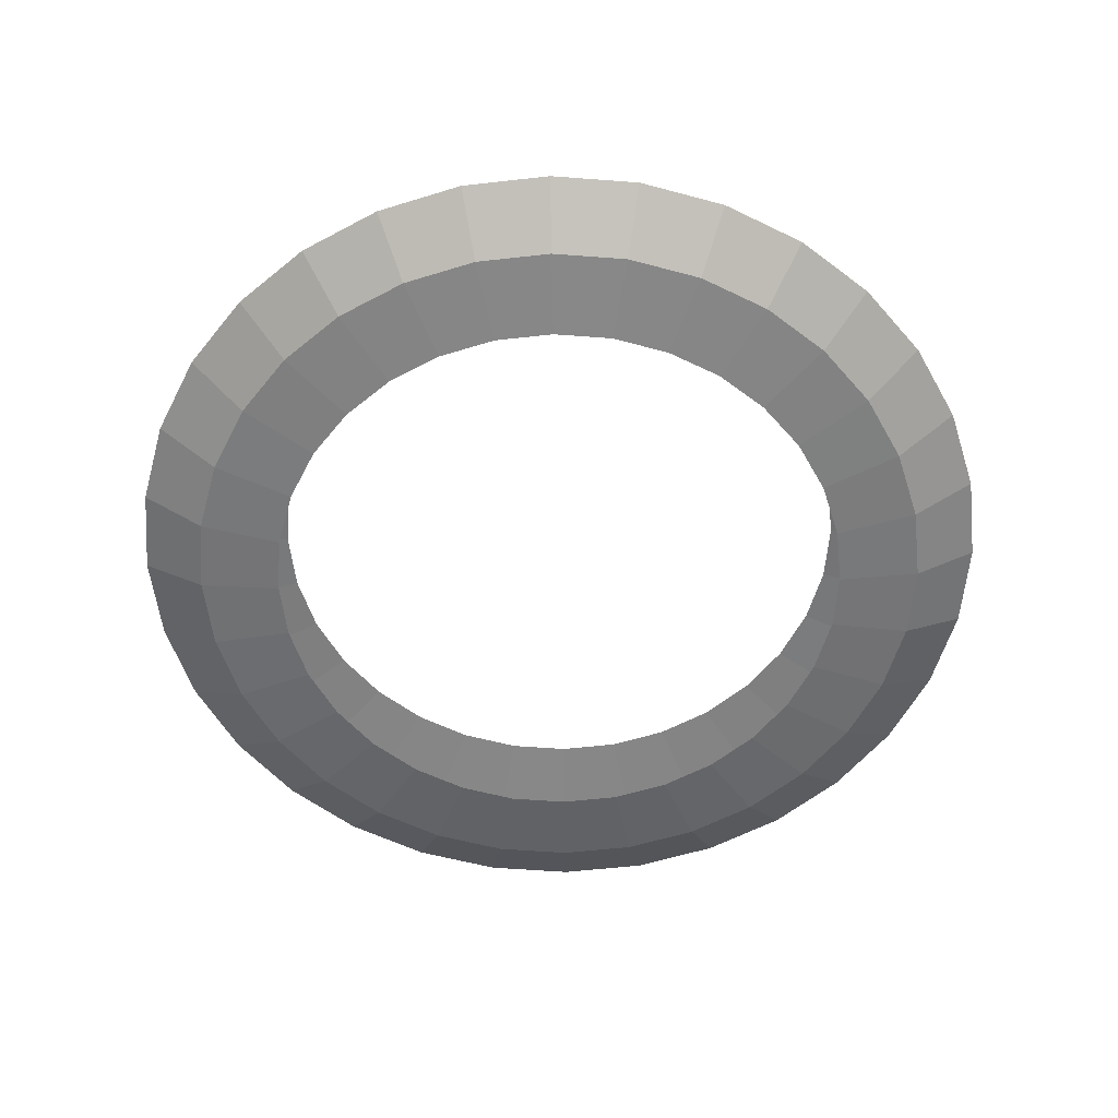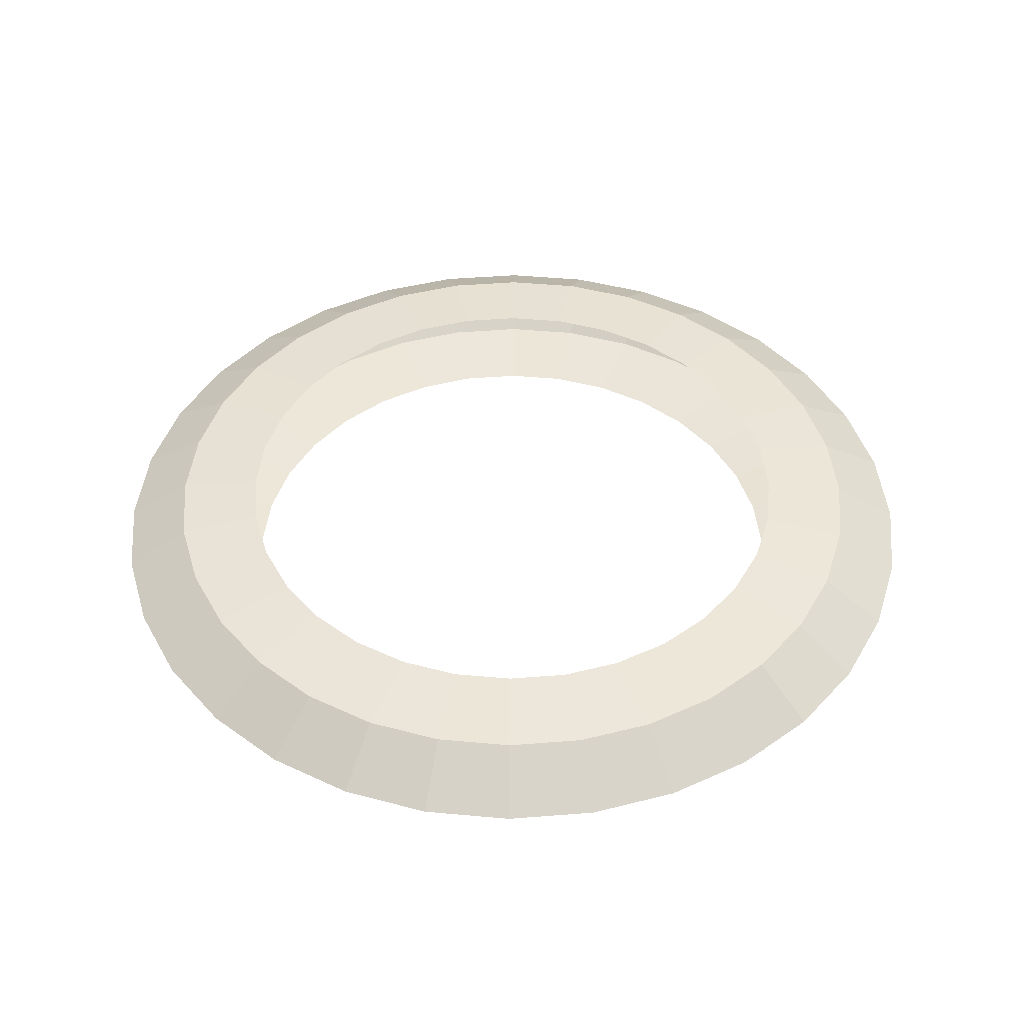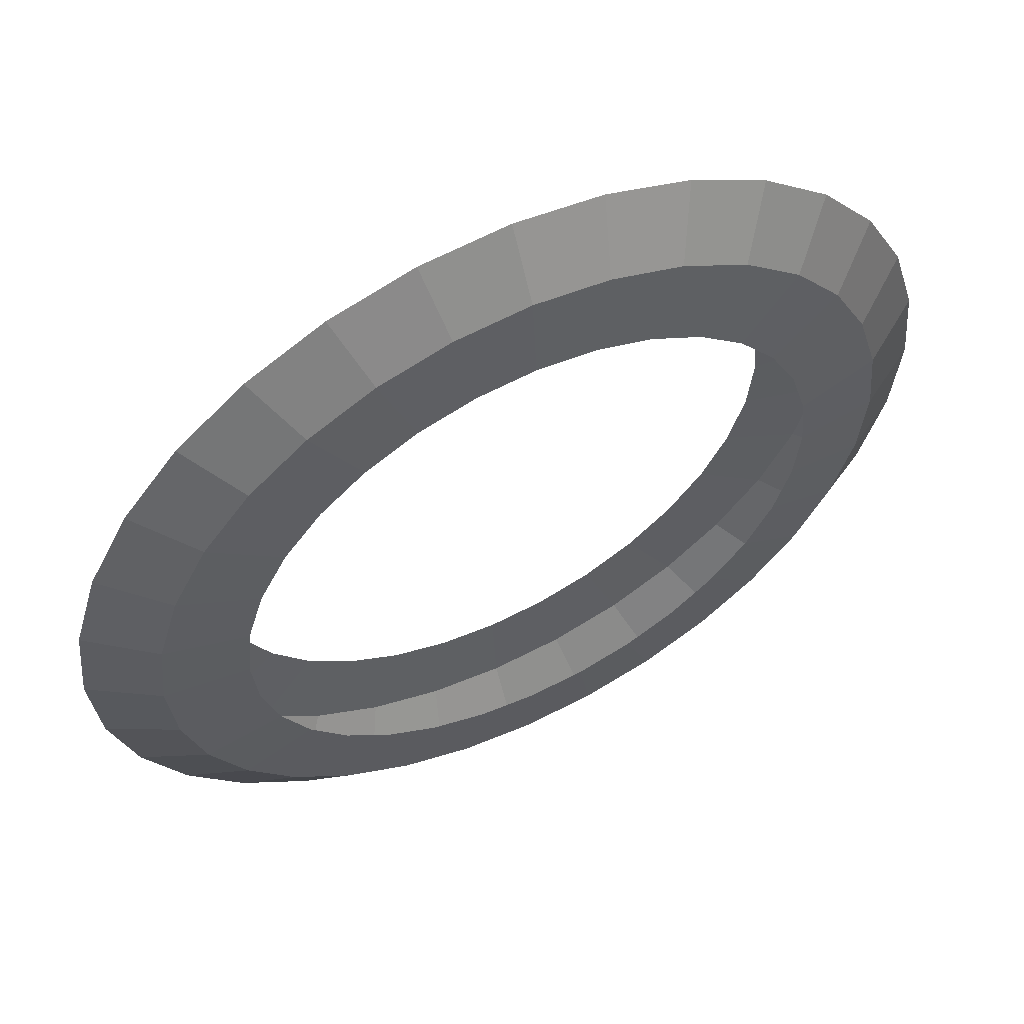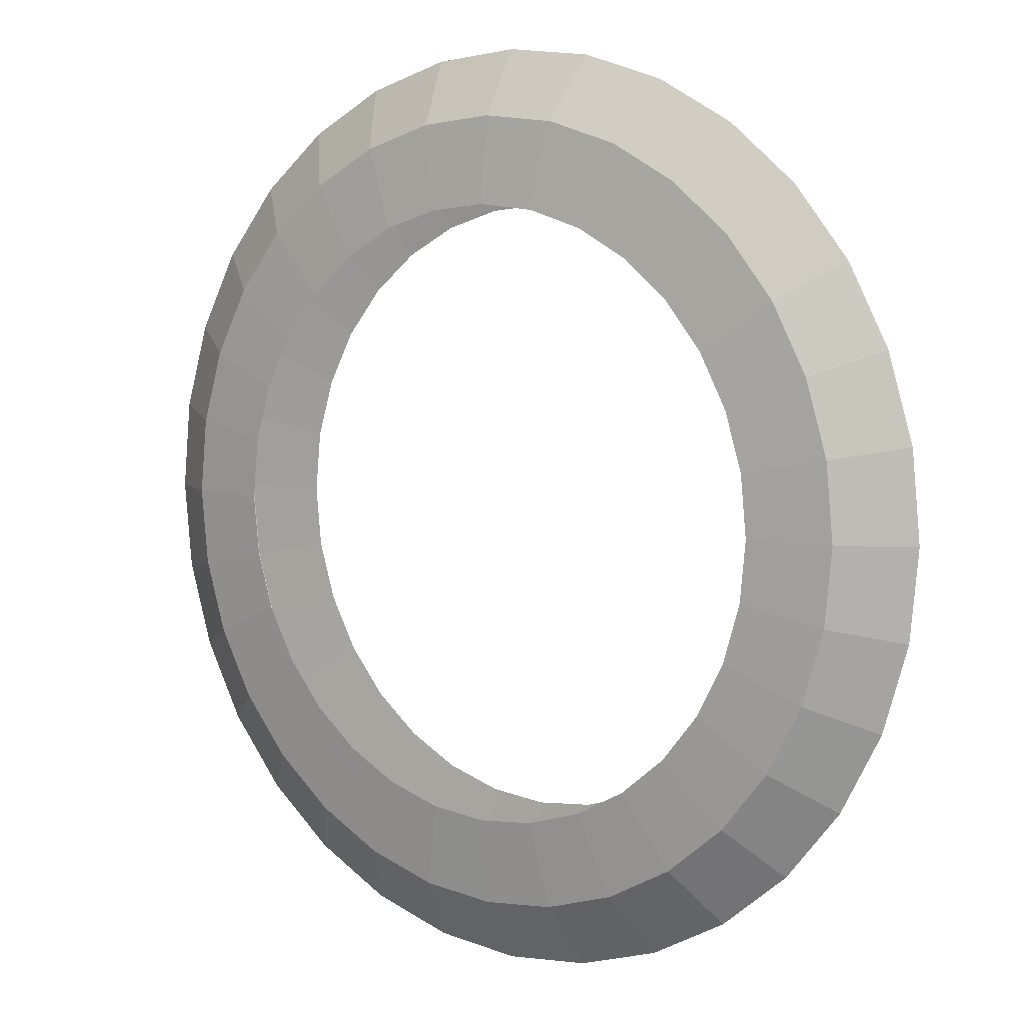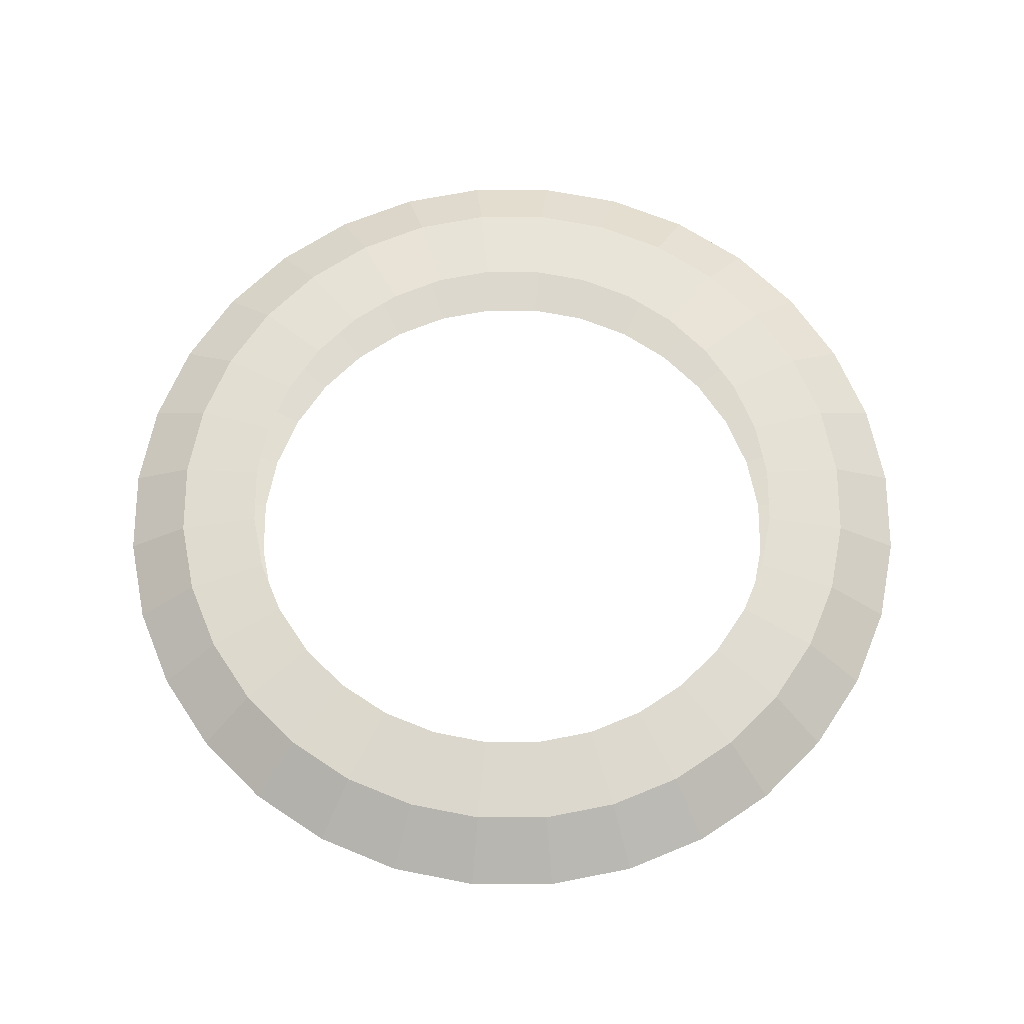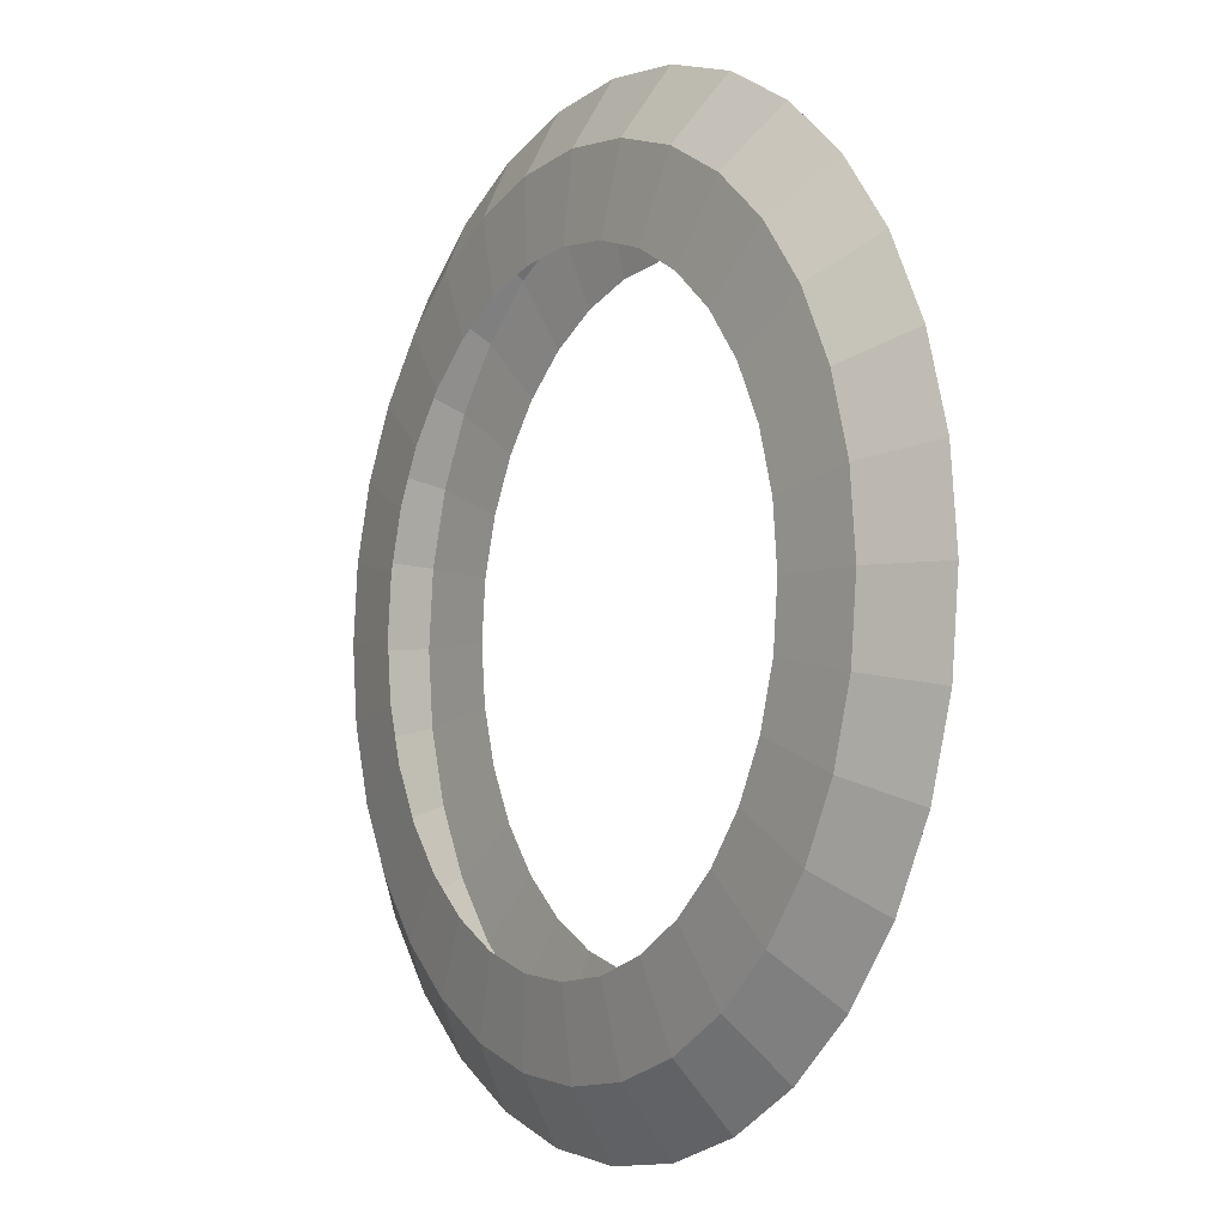
<metadata>
{"format":"obj","ext":"obj","renderer":"f3d","projection":"perspective","resolution":1024,"background":"white","views":[{"elev":-56.6,"azim":23.6,"up":"+Y"},{"elev":45.0,"azim":67.9,"up":"+Y"},{"elev":57.7,"azim":153.9,"up":"+Z"},{"elev":6.5,"azim":37.3,"up":"+Z"},{"elev":66.6,"azim":73.1,"up":"+Y"},{"elev":-5.6,"azim":-122.4,"up":"+Z"}]}
</metadata>
<code>
o Cylinder
v 0 -0.1084 -0.6692
v 0 0.1084 -0.6692
v 0.1306 -0.1084 -0.6564
v 0.1306 0.1084 -0.6564
v 0.2561 -0.1084 -0.6183
v 0.2561 0.1084 -0.6183
v 0.3718 -0.1084 -0.5564
v 0.3718 0.1084 -0.5564
v 0.4732 -0.1084 -0.4732
v 0.4732 0.1084 -0.4732
v 0.5564 -0.1084 -0.3718
v 0.5564 0.1084 -0.3718
v 0.6183 -0.1084 -0.2561
v 0.6183 0.1084 -0.2561
v 0.6564 -0.1084 -0.1306
v 0.6564 0.1084 -0.1306
v 0.6692 -0.1084 0
v 0.6692 0.1084 0
v 0.6564 -0.1084 0.1306
v 0.6564 0.1084 0.1306
v 0.6183 -0.1084 0.2561
v 0.6183 0.1084 0.2561
v 0.5564 -0.1084 0.3718
v 0.5564 0.1084 0.3718
v 0.4732 -0.1084 0.4732
v 0.4732 0.1084 0.4732
v 0.3718 -0.1084 0.5564
v 0.3718 0.1084 0.5564
v 0.2561 -0.1084 0.6183
v 0.2561 0.1084 0.6183
v 0.1306 -0.1084 0.6564
v 0.1306 0.1084 0.6564
v 0 -0.1084 0.6692
v 0 0.1084 0.6692
v -0.1306 -0.1084 0.6564
v -0.1306 0.1084 0.6564
v -0.2561 -0.1084 0.6183
v -0.2561 0.1084 0.6183
v -0.3718 -0.1084 0.5564
v -0.3718 0.1084 0.5564
v -0.4732 -0.1084 0.4732
v -0.4732 0.1084 0.4732
v -0.5564 -0.1084 0.3718
v -0.5564 0.1084 0.3718
v -0.6183 -0.1084 0.2561
v -0.6183 0.1084 0.2561
v -0.6564 -0.1084 0.1306
v -0.6564 0.1084 0.1306
v -0.6692 -0.1084 0
v -0.6692 0.1084 0
v -0.6564 -0.1084 -0.1306
v -0.6564 0.1084 -0.1306
v -0.6183 -0.1084 -0.2561
v -0.6183 0.1084 -0.2561
v -0.5564 -0.1084 -0.3718
v -0.5564 0.1084 -0.3718
v -0.4732 -0.1084 -0.4732
v -0.4732 0.1084 -0.4732
v -0.3718 -0.1084 -0.5564
v -0.3718 0.1084 -0.5564
v -0.2561 -0.1084 -0.6183
v -0.2561 0.1084 -0.6183
v -0.1306 -0.1084 -0.6564
v -0.1306 0.1084 -0.6564
v 0 0 -1
v 0.1951 0 -0.9808
v 0.3827 0 -0.9239
v 0.5556 0 -0.8315
v 0.7071 0 -0.7071
v 0.8315 0 -0.5556
v 0.9239 0 -0.3827
v 0.9808 0 -0.1951
v 1 0 0
v 0.9808 0 0.1951
v 0.9239 0 0.3827
v 0.8315 0 0.5556
v 0.7071 0 0.7071
v 0.5556 0 0.8315
v 0.3827 0 0.9239
v 0.1951 0 0.9808
v 0 0 1
v -0.1951 0 0.9808
v -0.3827 0 0.9239
v -0.5556 0 0.8315
v -0.7071 0 0.7071
v -0.8315 0 0.5556
v -0.9239 0 0.3827
v -0.9808 0 0.1951
v -1 0 0
v -0.9808 0 -0.1951
v -0.9239 0 -0.3827
v -0.8315 0 -0.5556
v -0.7071 0 -0.7071
v -0.5556 0 -0.8315
v -0.3827 0 -0.9239
v -0.1951 0 -0.9808
v 0 0.08897 -0.8555
v 0.1669 0.08897 -0.8391
v 0.3274 0.08897 -0.7904
v 0.4753 0.08897 -0.7113
v 0.6049 0.08897 -0.6049
v 0.7113 0.08897 -0.4753
v 0.7904 0.08897 -0.3274
v 0.8391 0.08897 -0.1669
v 0.8555 0.08897 -0
v 0.8391 0.08897 0.1669
v 0.7904 0.08897 0.3274
v 0.7113 0.08897 0.4753
v 0.6049 0.08897 0.6049
v 0.4753 0.08897 0.7113
v 0.3274 0.08897 0.7904
v 0.1669 0.08897 0.8391
v 0 0.08897 0.8555
v -0.1669 0.08897 0.8391
v -0.3274 0.08897 0.7904
v -0.4753 0.08897 0.7113
v -0.6049 0.08897 0.6049
v -0.7113 0.08897 0.4753
v -0.7904 0.08897 0.3274
v -0.8391 0.08897 0.1669
v -0.8555 0.08897 -0
v -0.8391 0.08897 -0.1669
v -0.7904 0.08897 -0.3274
v -0.7113 0.08897 -0.4753
v -0.6049 0.08897 -0.6049
v -0.4753 0.08897 -0.7113
v -0.3274 0.08897 -0.7904
v -0.1669 0.08897 -0.8391
v 0.1671 -0.08873 -0.84
v 0.3277 -0.08873 -0.7912
v 0.4758 -0.08873 -0.7121
v 0.6056 -0.08873 -0.6056
v 0.7121 -0.08873 -0.4758
v 0.7912 -0.08873 -0.3277
v 0.84 -0.08873 -0.1671
v 0.8564 -0.08873 -0
v 0.84 -0.08873 0.1671
v 0.7912 -0.08873 0.3277
v 0.7121 -0.08873 0.4758
v 0.6056 -0.08873 0.6056
v 0.4758 -0.08873 0.7121
v 0.3277 -0.08873 0.7912
v 0.1671 -0.08873 0.84
v 0 -0.08873 0.8564
v -0.1671 -0.08873 0.84
v -0.3277 -0.08873 0.7912
v -0.4758 -0.08873 0.7121
v -0.6056 -0.08873 0.6056
v -0.7121 -0.08873 0.4758
v -0.7912 -0.08873 0.3277
v -0.84 -0.08873 0.1671
v -0.8564 -0.08873 -0
v -0.84 -0.08873 -0.1671
v -0.7912 -0.08873 -0.3277
v -0.7121 -0.08873 -0.4758
v -0.6056 -0.08873 -0.6056
v -0.4758 -0.08873 -0.7121
v -0.3277 -0.08873 -0.7912
v -0.1671 -0.08873 -0.84
v 0 -0.08873 -0.8564
f 97 4 98
f 98 6 99
f 6 100 99
f 8 101 100
f 10 102 101
f 12 103 102
f 14 104 103
f 16 105 104
f 105 20 106
f 20 107 106
f 22 108 107
f 108 26 109
f 109 28 110
f 110 30 111
f 111 32 112
f 32 113 112
f 113 36 114
f 114 38 115
f 38 116 115
f 116 42 117
f 117 44 118
f 44 119 118
f 119 48 120
f 48 121 120
f 121 52 122
f 52 123 122
f 123 56 124
f 56 125 124
f 58 126 125
f 126 62 127
f 127 64 128
f 64 97 128
f 159 65 160
f 158 96 159
f 157 95 158
f 156 94 157
f 155 93 156
f 91 155 154
f 90 154 153
f 89 153 152
f 151 89 152
f 150 88 151
f 149 87 150
f 85 149 148
f 84 148 147
f 83 147 146
f 82 146 145
f 81 145 144
f 143 81 144
f 79 143 142
f 78 142 141
f 77 141 140
f 76 140 139
f 138 76 139
f 74 138 137
f 73 137 136
f 72 136 135
f 71 135 134
f 70 134 133
f 69 133 132
f 68 132 131
f 67 131 130
f 66 130 129
f 65 129 160
f 96 97 65
f 95 128 96
f 126 95 94
f 125 94 93
f 124 93 92
f 123 92 91
f 122 91 90
f 121 90 89
f 120 89 88
f 119 88 87
f 86 119 87
f 117 86 85
f 84 117 85
f 115 84 83
f 114 83 82
f 113 82 81
f 80 113 81
f 79 112 80
f 78 111 79
f 77 110 78
f 108 77 76
f 107 76 75
f 106 75 74
f 105 74 73
f 72 105 73
f 71 104 72
f 102 71 70
f 69 102 70
f 100 69 68
f 99 68 67
f 98 67 66
f 97 66 65
f 160 3 1
f 3 130 5
f 5 131 7
f 7 132 9
f 132 11 9
f 11 134 13
f 13 135 15
f 15 136 17
f 136 19 17
f 137 21 19
f 138 23 21
f 139 25 23
f 140 27 25
f 141 29 27
f 142 31 29
f 31 144 33
f 144 35 33
f 35 146 37
f 146 39 37
f 147 41 39
f 148 43 41
f 149 45 43
f 150 47 45
f 47 152 49
f 152 51 49
f 51 154 53
f 154 55 53
f 55 156 57
f 57 157 59
f 157 61 59
f 158 63 61
f 63 160 1
f 97 2 4
f 98 4 6
f 6 8 100
f 8 10 101
f 10 12 102
f 12 14 103
f 14 16 104
f 16 18 105
f 105 18 20
f 20 22 107
f 22 24 108
f 108 24 26
f 109 26 28
f 110 28 30
f 111 30 32
f 32 34 113
f 113 34 36
f 114 36 38
f 38 40 116
f 116 40 42
f 117 42 44
f 44 46 119
f 119 46 48
f 48 50 121
f 121 50 52
f 52 54 123
f 123 54 56
f 56 58 125
f 58 60 126
f 126 60 62
f 127 62 64
f 64 2 97
f 159 96 65
f 158 95 96
f 157 94 95
f 156 93 94
f 155 92 93
f 91 92 155
f 90 91 154
f 89 90 153
f 151 88 89
f 150 87 88
f 149 86 87
f 85 86 149
f 84 85 148
f 83 84 147
f 82 83 146
f 81 82 145
f 143 80 81
f 79 80 143
f 78 79 142
f 77 78 141
f 76 77 140
f 138 75 76
f 74 75 138
f 73 74 137
f 72 73 136
f 71 72 135
f 70 71 134
f 69 70 133
f 68 69 132
f 67 68 131
f 66 67 130
f 65 66 129
f 96 128 97
f 95 127 128
f 126 127 95
f 125 126 94
f 124 125 93
f 123 124 92
f 122 123 91
f 121 122 90
f 120 121 89
f 119 120 88
f 86 118 119
f 117 118 86
f 84 116 117
f 115 116 84
f 114 115 83
f 113 114 82
f 80 112 113
f 79 111 112
f 78 110 111
f 77 109 110
f 108 109 77
f 107 108 76
f 106 107 75
f 105 106 74
f 72 104 105
f 71 103 104
f 102 103 71
f 69 101 102
f 100 101 69
f 99 100 68
f 98 99 67
f 97 98 66
f 160 129 3
f 3 129 130
f 5 130 131
f 7 131 132
f 132 133 11
f 11 133 134
f 13 134 135
f 15 135 136
f 136 137 19
f 137 138 21
f 138 139 23
f 139 140 25
f 140 141 27
f 141 142 29
f 142 143 31
f 31 143 144
f 144 145 35
f 35 145 146
f 146 147 39
f 147 148 41
f 148 149 43
f 149 150 45
f 150 151 47
f 47 151 152
f 152 153 51
f 51 153 154
f 154 155 55
f 55 155 156
f 57 156 157
f 157 158 61
f 158 159 63
f 63 159 160

</code>
